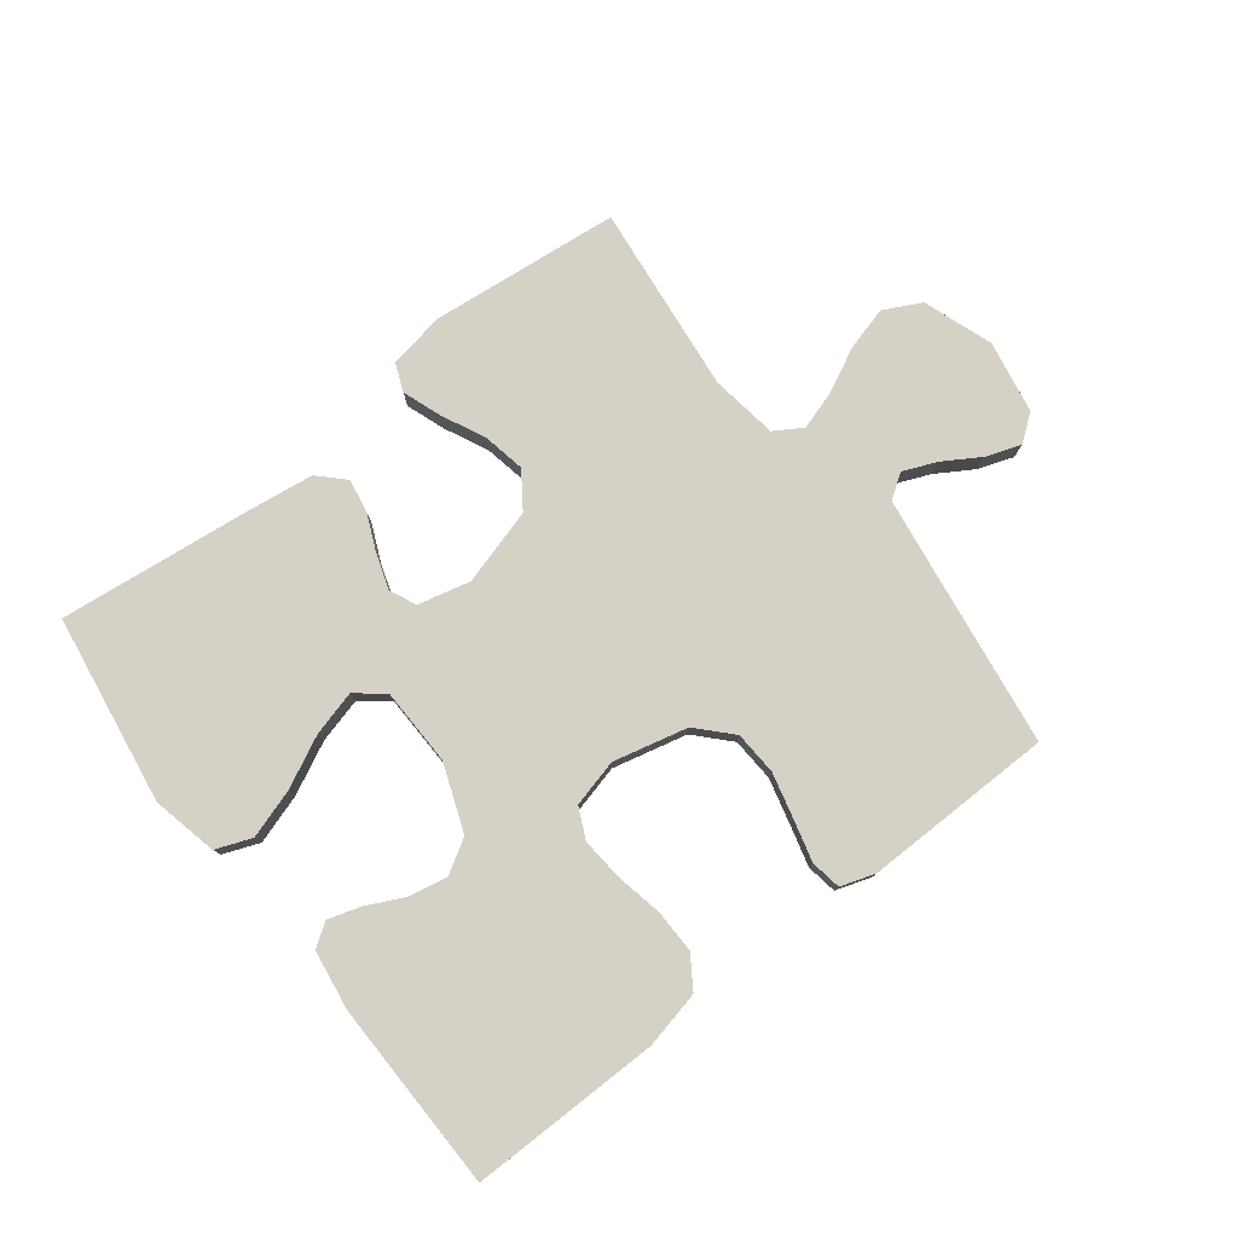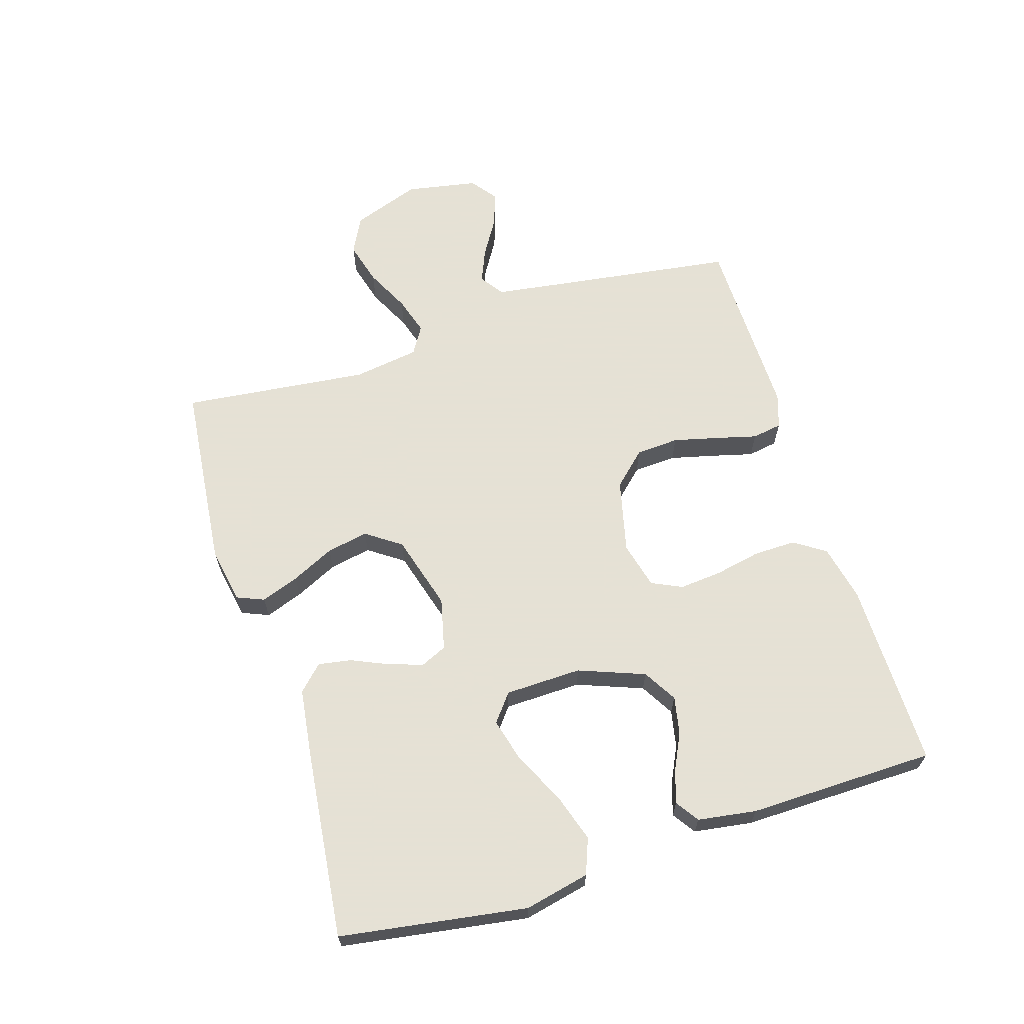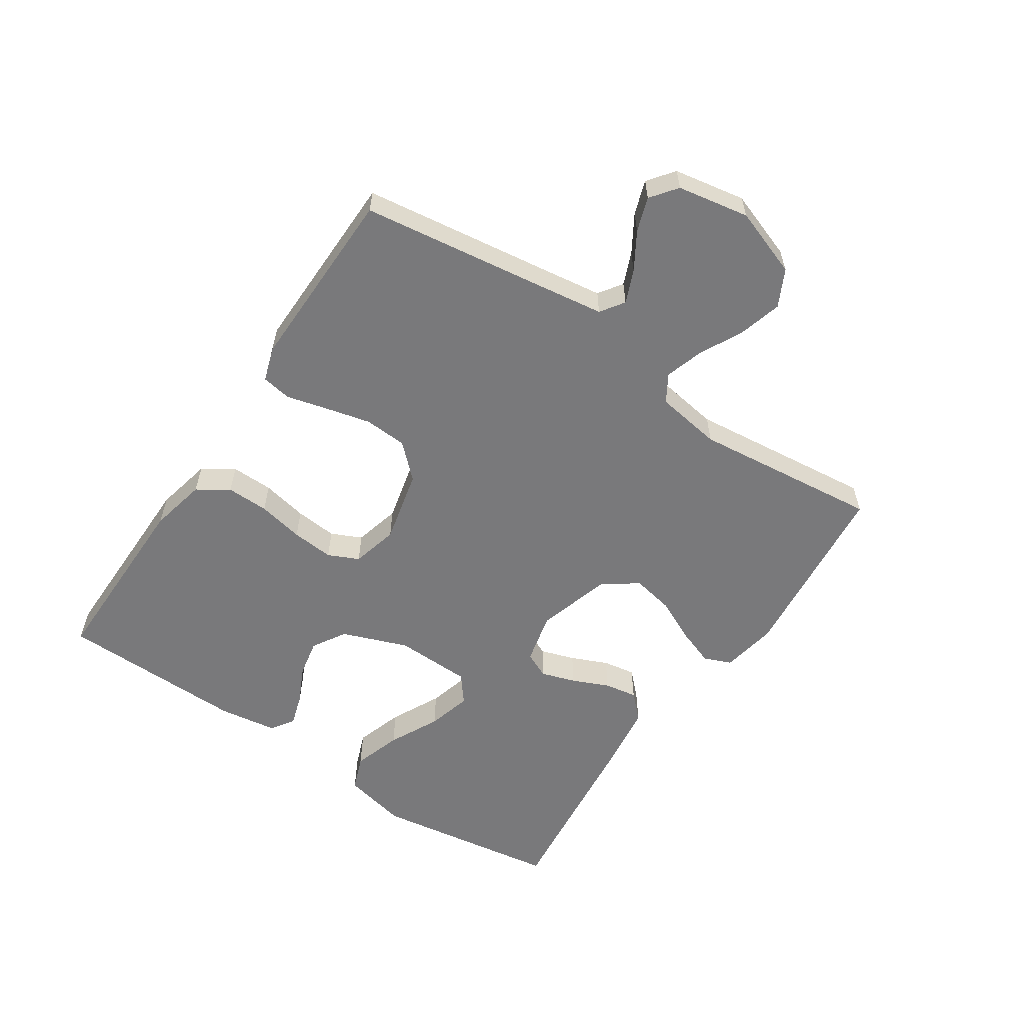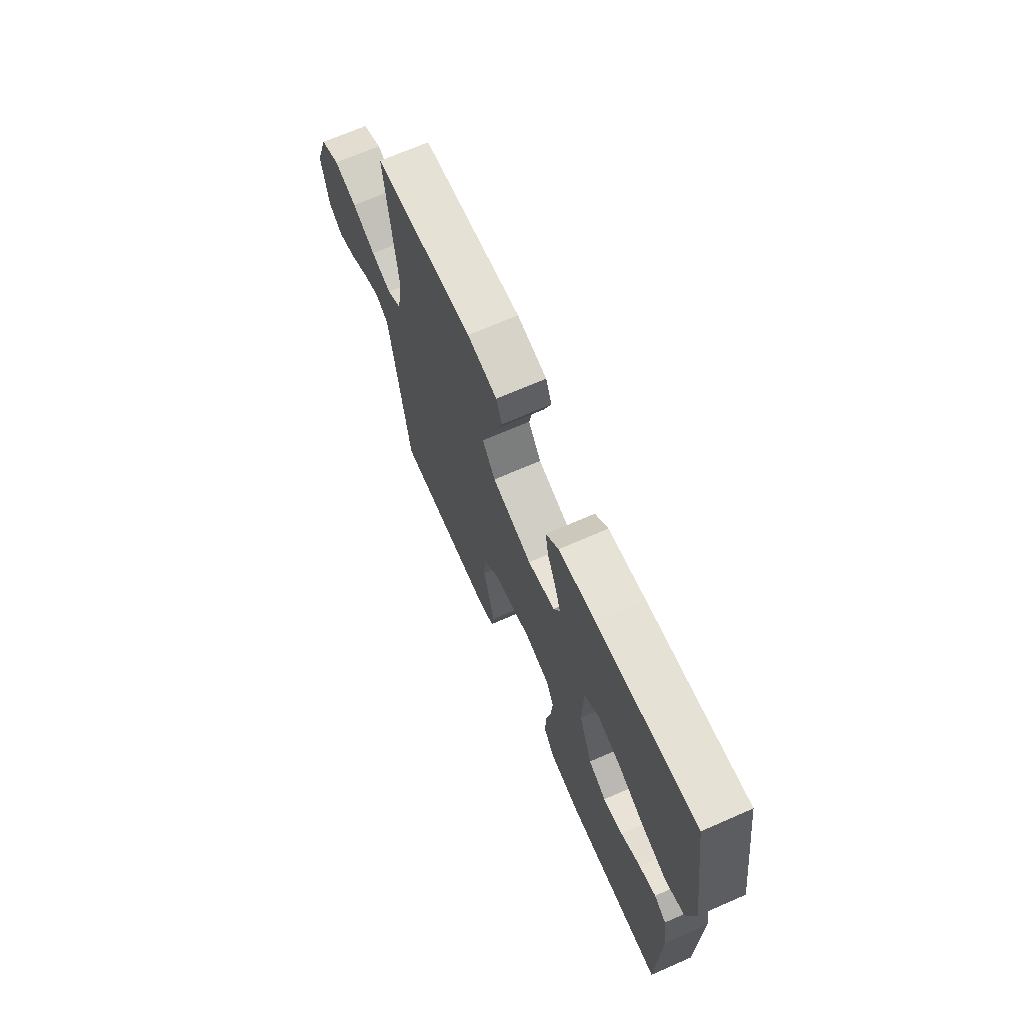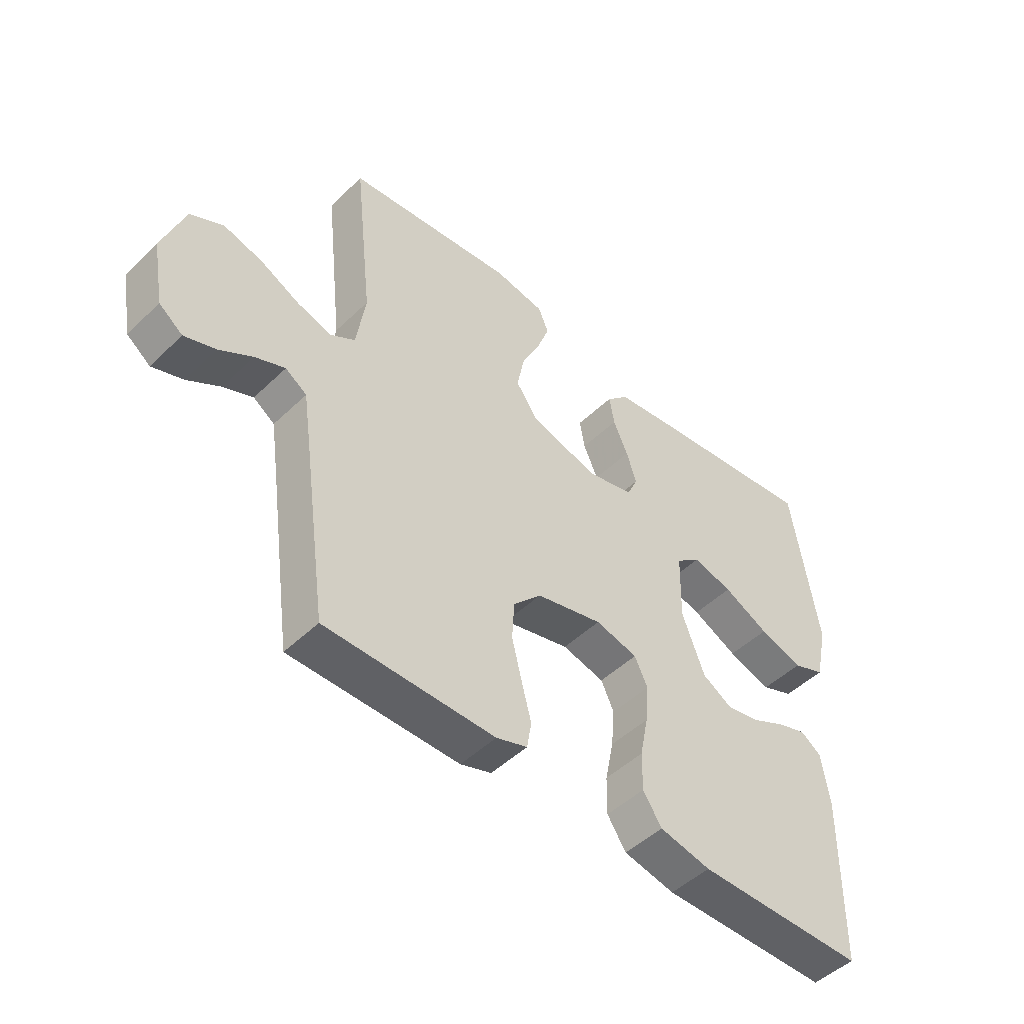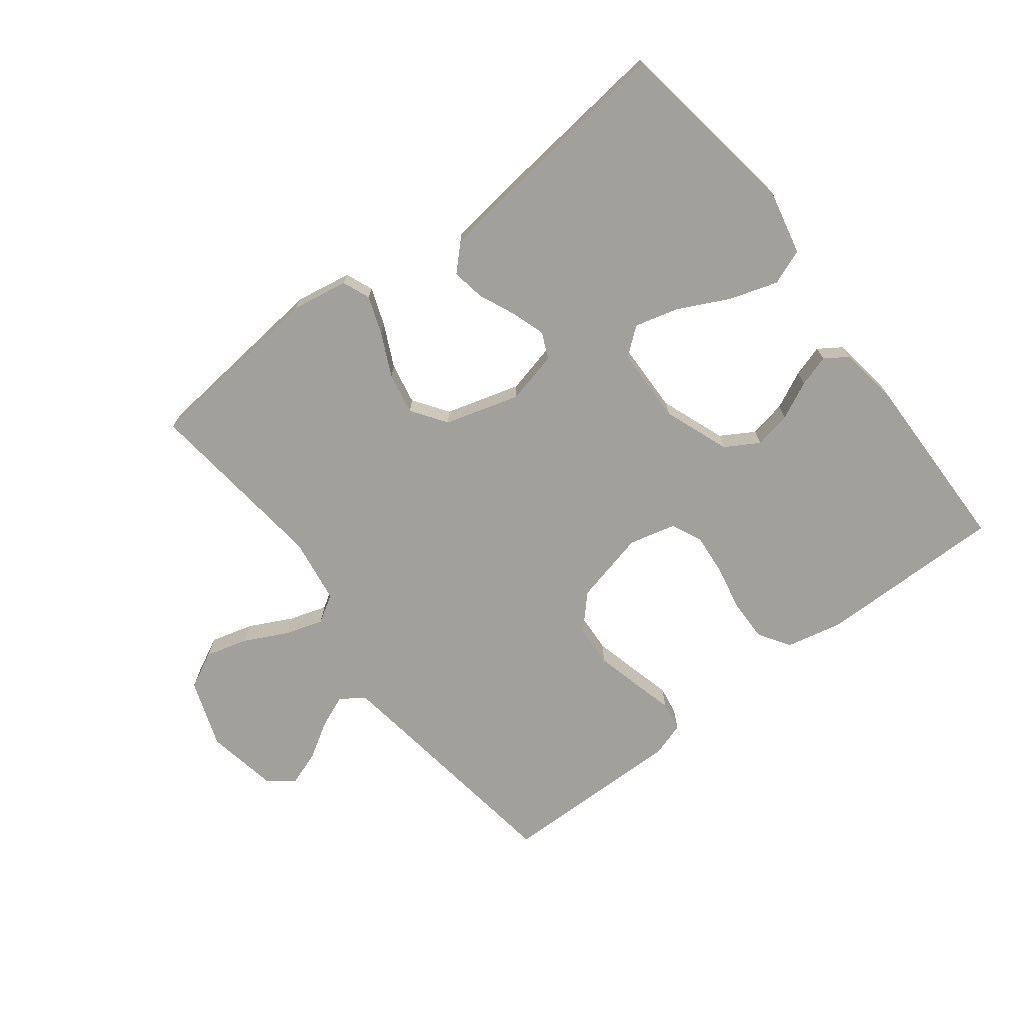
<metadata>
{"format":"obj","ext":"obj","renderer":"f3d","projection":"perspective","resolution":1024,"background":"white","views":[{"elev":78.8,"azim":142.3,"up":"+Y"},{"elev":64.9,"azim":72.7,"up":"+Y"},{"elev":-57.9,"azim":-123.9,"up":"+Y"},{"elev":68.6,"azim":66.3,"up":"+Z"},{"elev":-48.4,"azim":-43.1,"up":"+Z"},{"elev":-71.6,"azim":37.5,"up":"+Y"}]}
</metadata>
<code>
v 0.5 0.07 0.5
v 0.546 0.07 0.2
v 0.523 0.07 0.096
v 0.466 0.07 0.074
v 0.388 0.07 0.099
v 0.307 0.07 0.139
v 0.236 0.07 0.158
v 0.192 0.07 0.123
v 0.189 0.07 0
v 0.229 0.07 -0.106
v 0.283 0.07 -0.138
v 0.343 0.07 -0.126
v 0.403 0.07 -0.097
v 0.454 0.07 -0.081
v 0.491 0.07 -0.106
v 0.505 0.07 -0.2
v 0.5 0.07 -0.5
v 0.2 0.07 -0.498
v 0.109 0.07 -0.478
v 0.076 0.07 -0.428
v 0.077 0.07 -0.36
v 0.092 0.07 -0.286
v 0.098 0.07 -0.218
v 0.075 0.07 -0.169
v 0 0.07 -0.15
v -0.118 0.07 -0.178
v -0.168 0.07 -0.231
v -0.172 0.07 -0.3
v -0.154 0.07 -0.373
v -0.137 0.07 -0.438
v -0.145 0.07 -0.486
v -0.2 0.07 -0.504
v -0.5 0.07 -0.5
v -0.542 0.07 -0.2
v -0.557 0.07 -0.096
v -0.595 0.07 -0.07
v -0.648 0.07 -0.092
v -0.707 0.07 -0.128
v -0.762 0.07 -0.147
v -0.804 0.07 -0.115
v -0.825 0.07 0
v -0.786 0.07 0.11
v -0.727 0.07 0.14
v -0.658 0.07 0.121
v -0.588 0.07 0.086
v -0.527 0.07 0.067
v -0.483 0.07 0.094
v -0.467 0.07 0.2
v -0.5 0.07 0.5
v -0.2 0.07 0.531
v -0.11 0.07 0.515
v -0.092 0.07 0.471
v -0.114 0.07 0.41
v -0.147 0.07 0.341
v -0.16 0.07 0.274
v -0.121 0.07 0.218
v 0 0.07 0.183
v 0.083 0.07 0.203
v 0.102 0.07 0.245
v 0.084 0.07 0.3
v 0.058 0.07 0.359
v 0.049 0.07 0.412
v 0.088 0.07 0.451
v 0.2 0.07 0.466
v 0.5 0 0.5
v 0.546 0 0.2
v 0.523 0 0.096
v 0.466 0 0.074
v 0.388 0 0.099
v 0.307 0 0.139
v 0.236 0 0.158
v 0.192 0 0.123
v 0.189 0 0
v 0.229 0 -0.106
v 0.283 0 -0.138
v 0.343 0 -0.126
v 0.403 0 -0.097
v 0.454 0 -0.081
v 0.491 0 -0.106
v 0.505 0 -0.2
v 0.5 0 -0.5
v 0.2 0 -0.498
v 0.109 0 -0.478
v 0.076 0 -0.428
v 0.077 0 -0.36
v 0.092 0 -0.286
v 0.098 0 -0.218
v 0.075 0 -0.169
v 0 0 -0.15
v -0.118 0 -0.178
v -0.168 0 -0.231
v -0.172 0 -0.3
v -0.154 0 -0.373
v -0.137 0 -0.438
v -0.145 0 -0.486
v -0.2 0 -0.504
v -0.5 0 -0.5
v -0.542 0 -0.2
v -0.557 0 -0.096
v -0.595 0 -0.07
v -0.648 0 -0.092
v -0.707 0 -0.128
v -0.762 0 -0.147
v -0.804 0 -0.115
v -0.825 0 0
v -0.786 0 0.11
v -0.727 0 0.14
v -0.658 0 0.121
v -0.588 0 0.086
v -0.527 0 0.067
v -0.483 0 0.094
v -0.467 0 0.2
v -0.5 0 0.5
v -0.2 0 0.531
v -0.11 0 0.515
v -0.092 0 0.471
v -0.114 0 0.41
v -0.147 0 0.341
v -0.16 0 0.274
v -0.121 0 0.218
v 0 0 0.183
v 0.083 0 0.203
v 0.102 0 0.245
v 0.084 0 0.3
v 0.058 0 0.359
v 0.049 0 0.412
v 0.088 0 0.451
v 0.2 0 0.466
f 60 61 62 63
f 59 60 63 64
f 51 52 53 54
f 49 50 51 54
f 48 49 54 55
f 47 48 55 56
f 42 43 44 45
f 42 45 46
f 41 42 46
f 40 41 46
f 37 38 39 40
f 36 37 40 46
f 35 36 46 47
f 31 32 33 34
f 29 30 31 34
f 28 29 34 35
f 27 28 35 47
f 19 20 21 22
f 19 22 23
f 18 19 23
f 17 18 23
f 16 17 23 24
f 12 13 14 15
f 11 12 15 16
f 3 4 5 6
f 3 6 7
f 2 3 7
f 59 64 1 2
f 58 59 2 7
f 57 58 7 8
f 56 57 8 9
f 26 27 47 56
f 25 26 56 9
f 11 16 24 25
f 10 11 25
f 9 10 25
f 127 126 125 124
f 128 127 124 123
f 118 117 116 115
f 118 115 114 113
f 119 118 113 112
f 120 119 112 111
f 109 108 107 106
f 110 109 106
f 110 106 105
f 110 105 104
f 104 103 102 101
f 110 104 101 100
f 111 110 100 99
f 98 97 96 95
f 98 95 94 93
f 99 98 93 92
f 111 99 92 91
f 86 85 84 83
f 87 86 83
f 87 83 82
f 87 82 81
f 88 87 81 80
f 79 78 77 76
f 80 79 76 75
f 70 69 68 67
f 71 70 67
f 71 67 66
f 66 65 128 123
f 71 66 123 122
f 72 71 122 121
f 73 72 121 120
f 120 111 91 90
f 73 120 90 89
f 89 88 80 75
f 89 75 74
f 89 74 73
f 1 65 66 2
f 2 66 67 3
f 3 67 68 4
f 4 68 69 5
f 5 69 70 6
f 6 70 71 7
f 7 71 72 8
f 8 72 73 9
f 9 73 74 10
f 10 74 75 11
f 11 75 76 12
f 12 76 77 13
f 13 77 78 14
f 14 78 79 15
f 15 79 80 16
f 16 80 81 17
f 17 81 82 18
f 18 82 83 19
f 19 83 84 20
f 20 84 85 21
f 21 85 86 22
f 22 86 87 23
f 23 87 88 24
f 24 88 89 25
f 25 89 90 26
f 26 90 91 27
f 27 91 92 28
f 28 92 93 29
f 29 93 94 30
f 30 94 95 31
f 31 95 96 32
f 32 96 97 33
f 33 97 98 34
f 34 98 99 35
f 35 99 100 36
f 36 100 101 37
f 37 101 102 38
f 38 102 103 39
f 39 103 104 40
f 40 104 105 41
f 41 105 106 42
f 42 106 107 43
f 43 107 108 44
f 44 108 109 45
f 45 109 110 46
f 46 110 111 47
f 47 111 112 48
f 48 112 113 49
f 49 113 114 50
f 50 114 115 51
f 51 115 116 52
f 52 116 117 53
f 53 117 118 54
f 54 118 119 55
f 55 119 120 56
f 56 120 121 57
f 57 121 122 58
f 58 122 123 59
f 59 123 124 60
f 60 124 125 61
f 61 125 126 62
f 62 126 127 63
f 63 127 128 64
f 64 128 65 1

</code>
